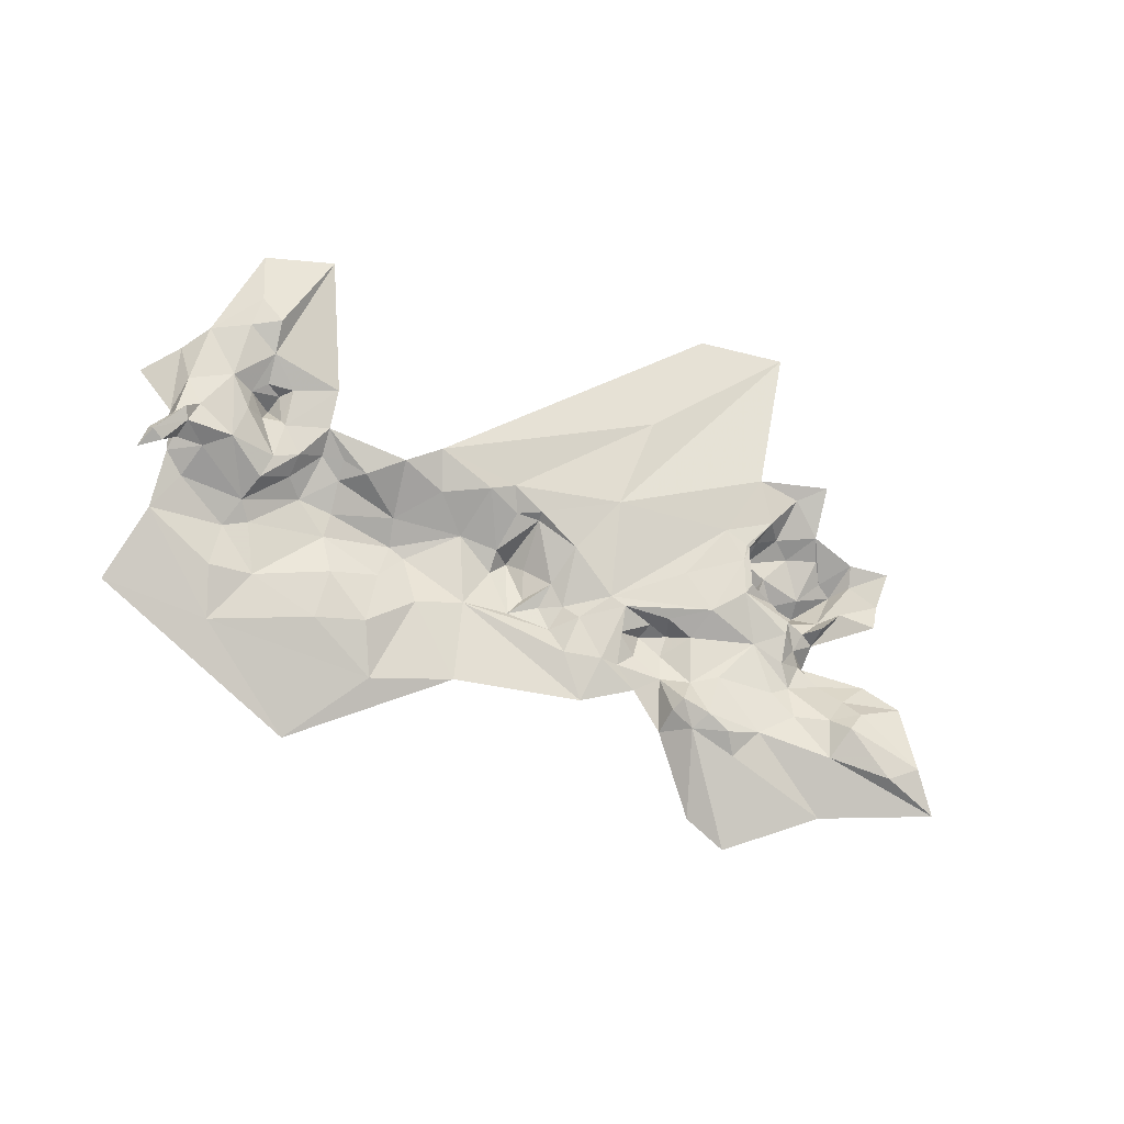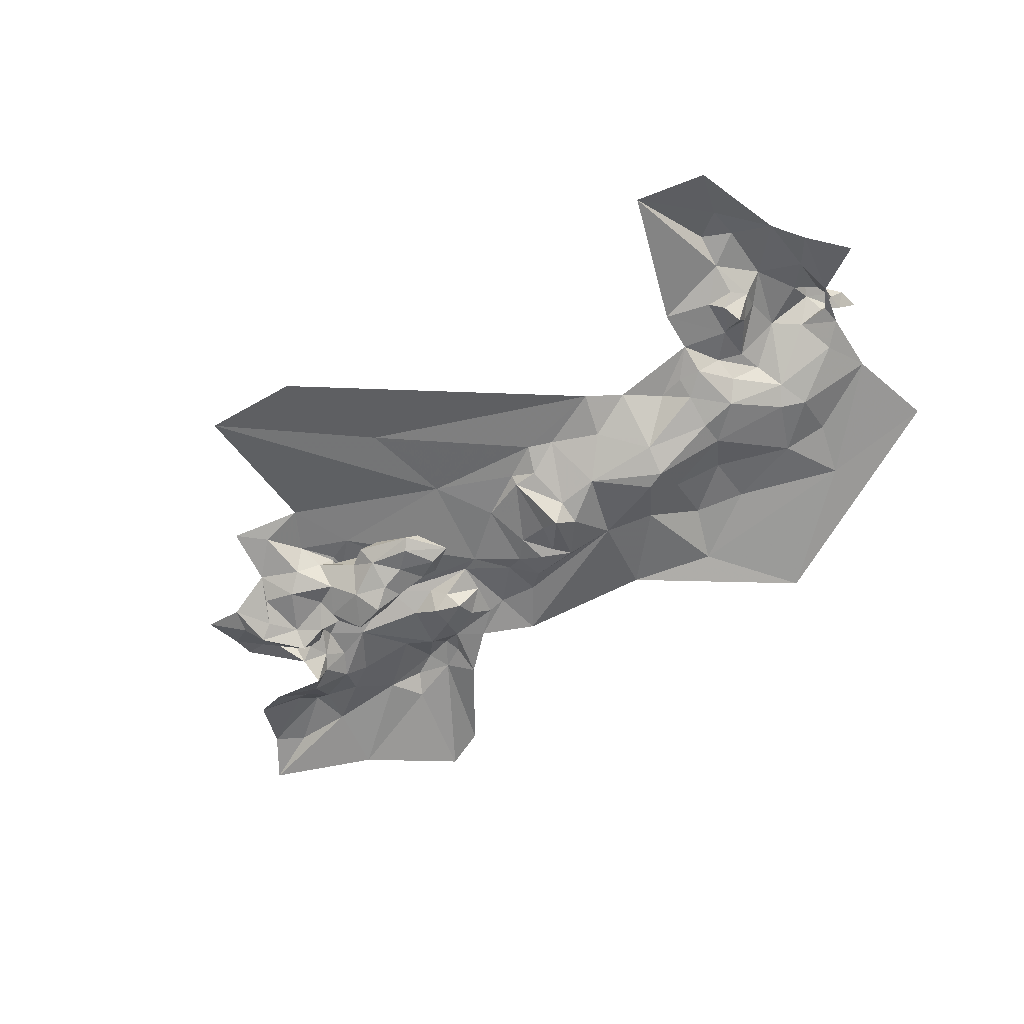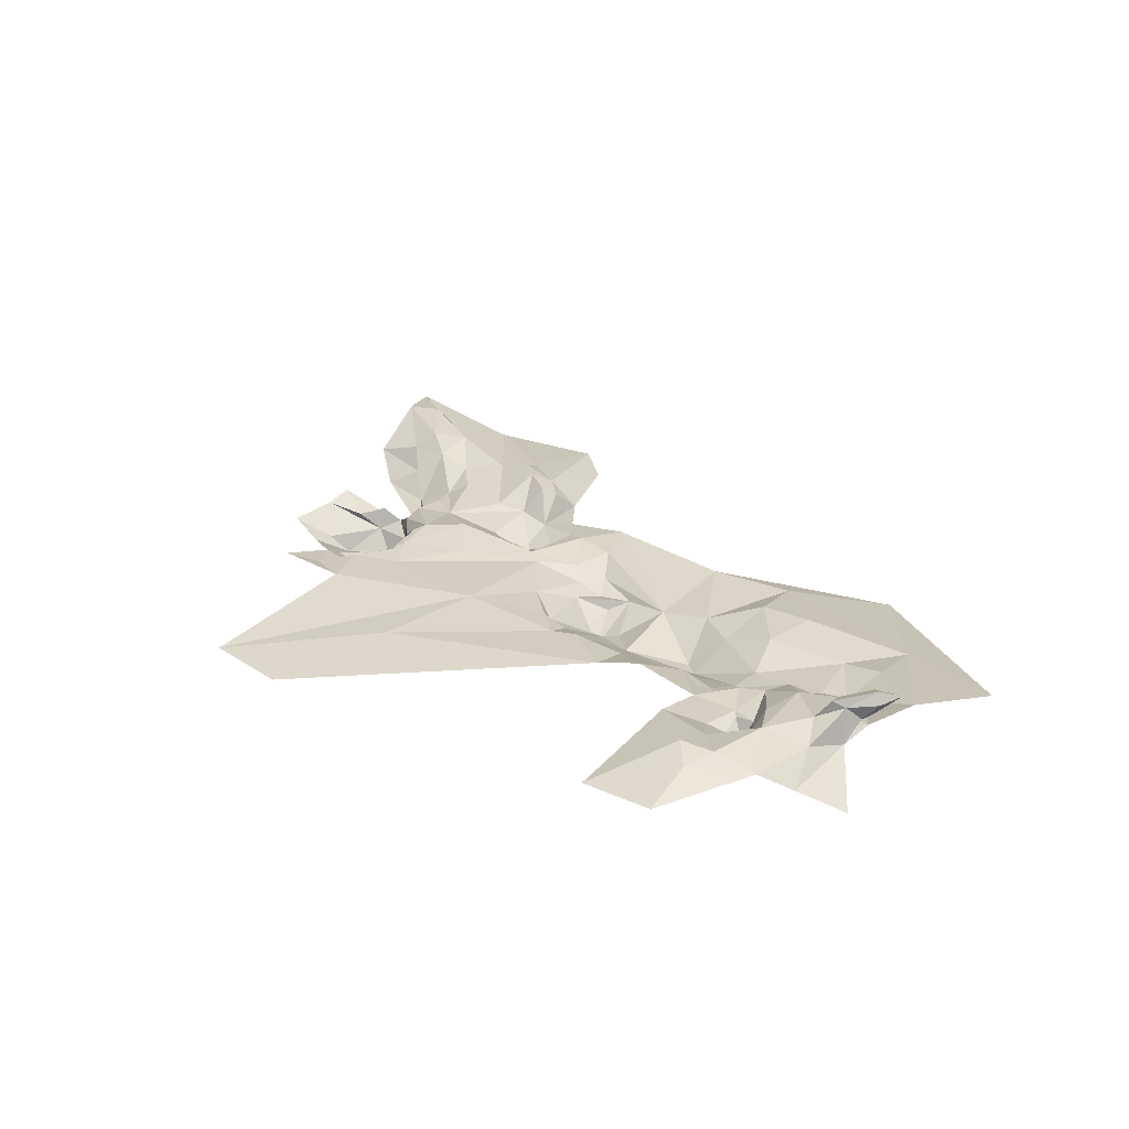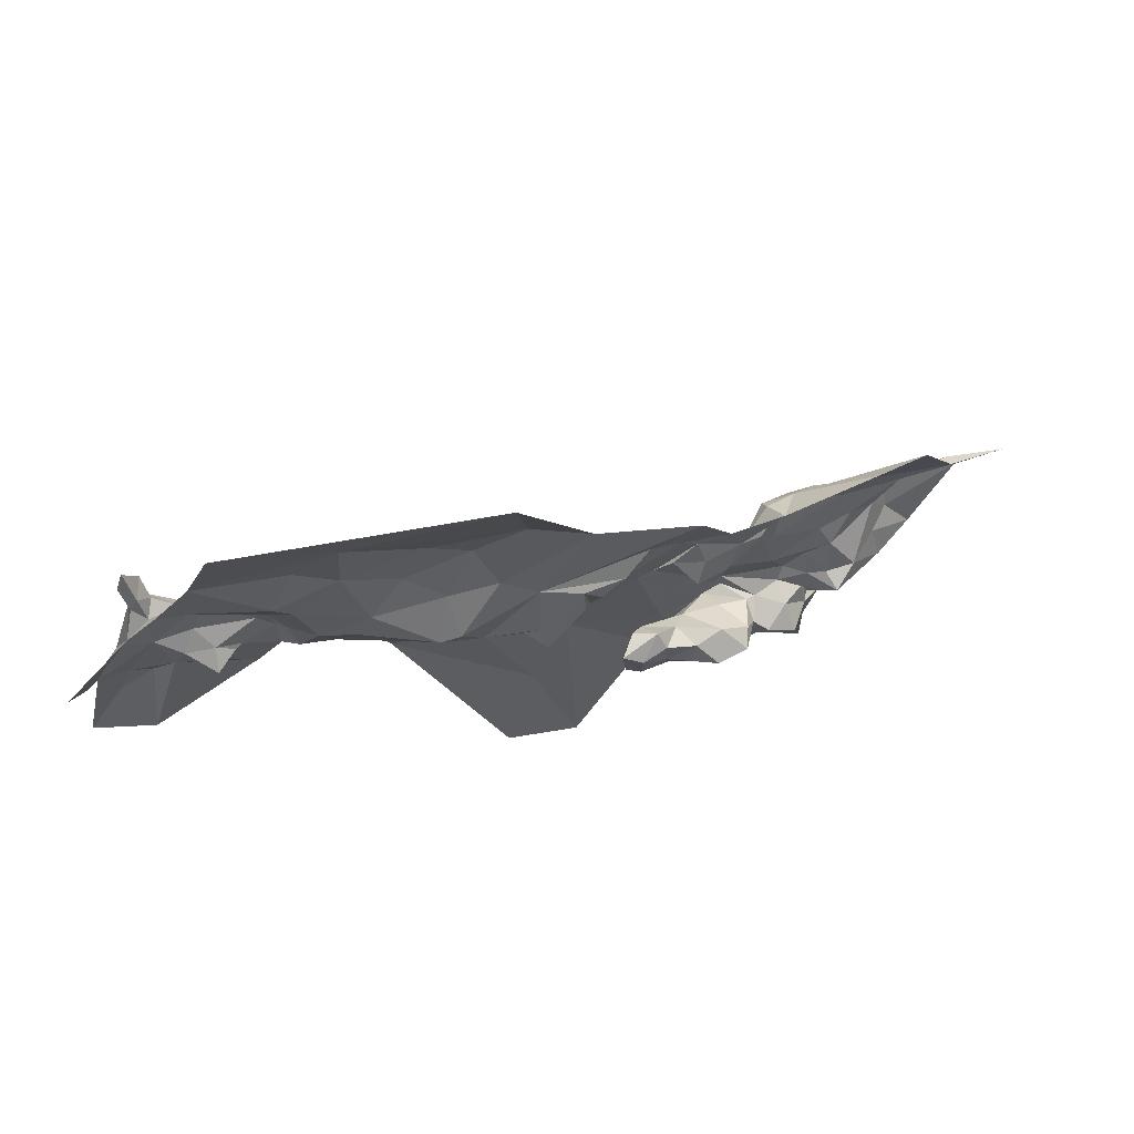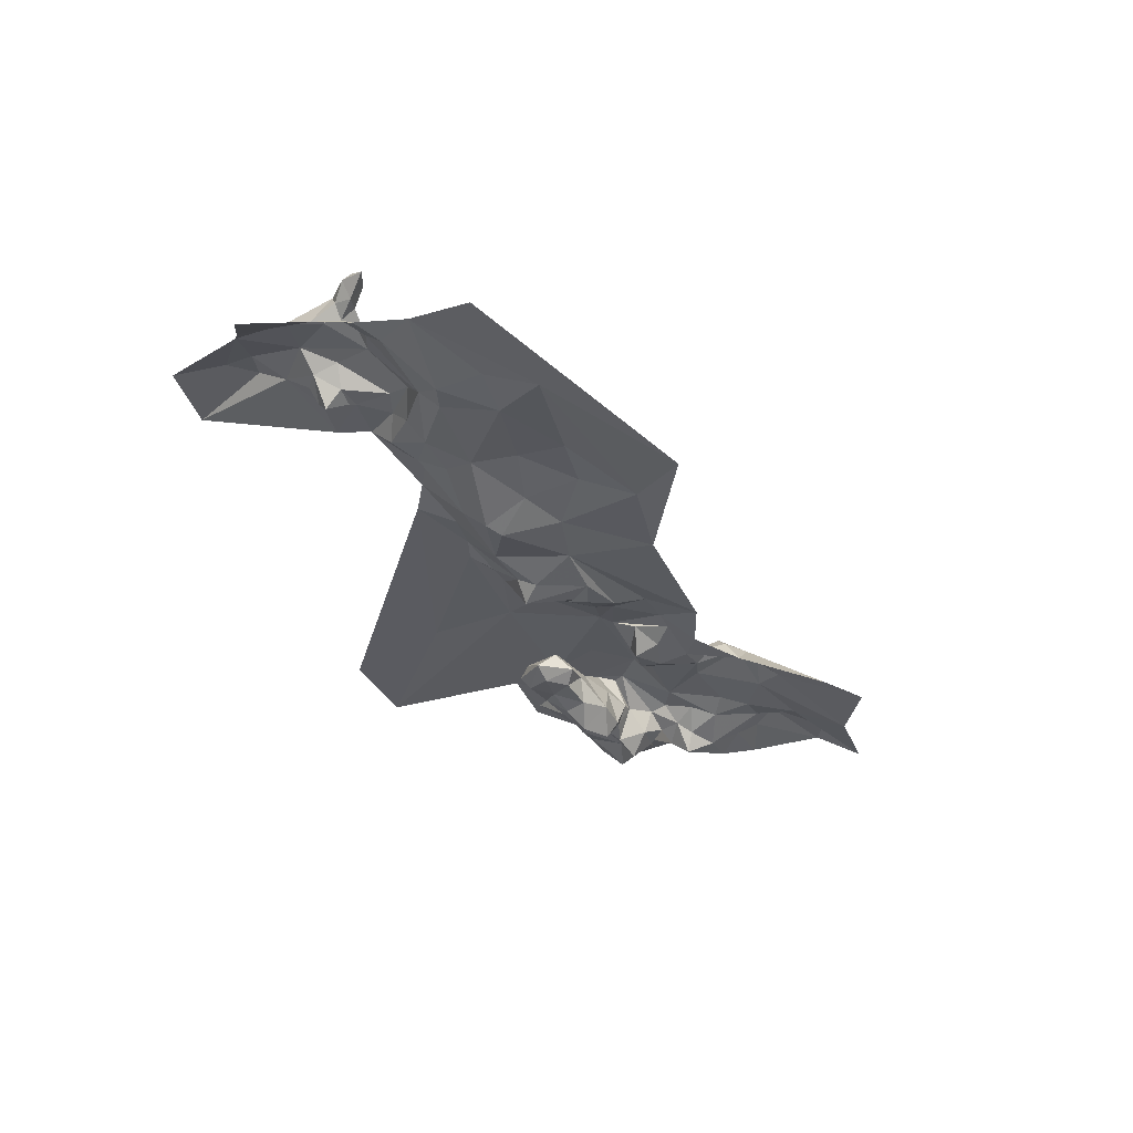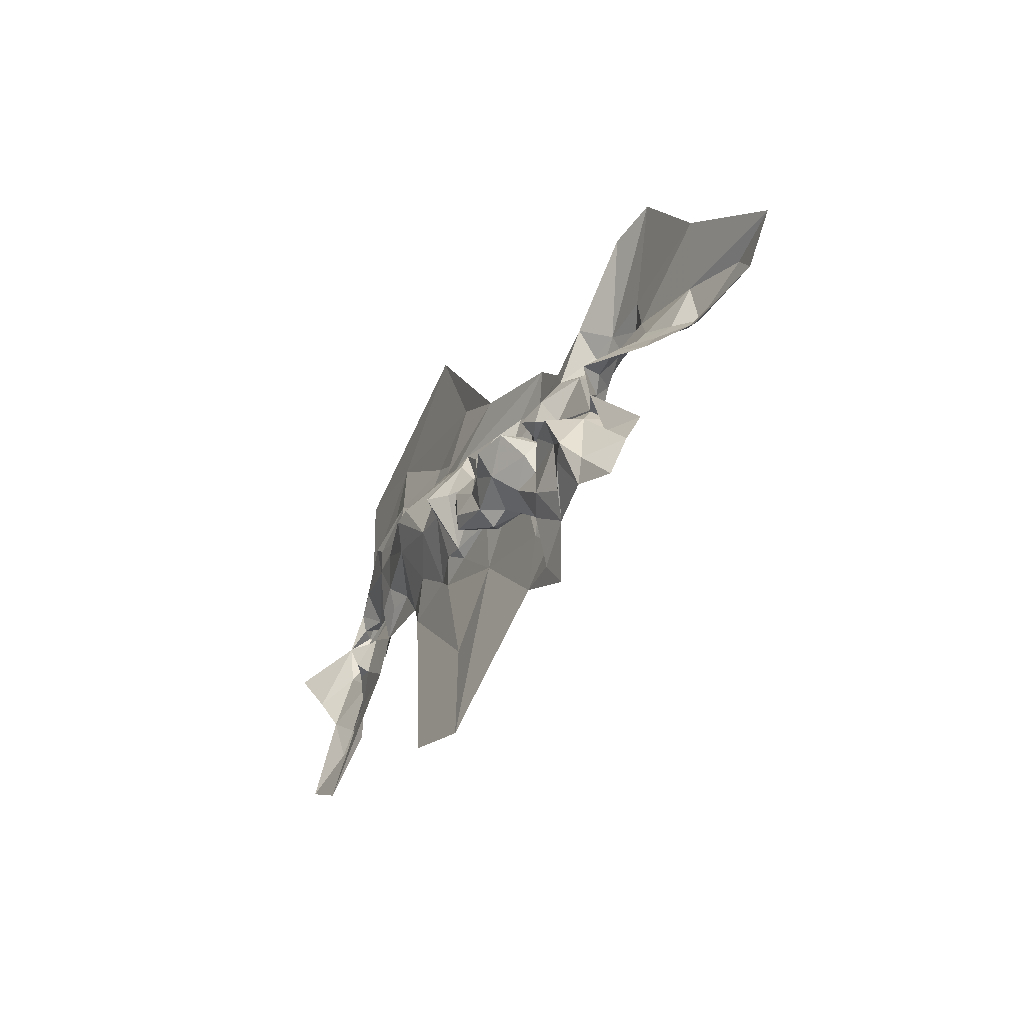
<metadata>
{"format":"obj","ext":"obj","renderer":"f3d","projection":"perspective","resolution":1024,"background":"white","views":[{"elev":65.1,"azim":45.5,"up":"+Y"},{"elev":-45.4,"azim":-115.9,"up":"+Y"},{"elev":41.8,"azim":-98.5,"up":"+Y"},{"elev":70.8,"azim":-33.6,"up":"+Z"},{"elev":-22.7,"azim":-29.4,"up":"+Y"},{"elev":-54.8,"azim":47.3,"up":"+Z"}]}
</metadata>
<code>
v -4.377 7.633 0.0687
v -4.449 7.649 0.1292
v -4.412 7.632 -0.0089
v -4.316 7.612 0.1995
v -4.342 7.605 0.1924
v -4.33 7.613 0.1673
v -4.092 7.58 0.0952
v -4.065 7.557 0.1363
v -4.15 7.587 0.1246
v -4.14 7.58 0.0897
v -4.29 7.609 0.1796
v -4.308 7.615 0.1311
v -4.209 7.591 0.1135
v -4.168 7.582 0.0883
v -4.252 7.594 0.1767
v -4.277 7.603 0.1724
v -4.245 7.59 0.1518
v -4.384 7.608 -0.1507
v -4.309 7.613 -0.0448
v -4.21 7.587 0.0669
v -4.252 7.593 0.1046
v -4.253 7.608 0.0769
v -4.277 7.6 0.2184
v -4.362 7.619 0.288
v -4.409 7.62 0.2324
v -4.043 7.58 0.073
v -4.095 7.591 0.0657
v -3.996 7.561 0.0656
v -4.418 7.607 0.1922
v -4.456 7.625 0.1911
v -4.298 7.61 0.012
v -4.275 7.605 0.1096
v -4.115 7.581 0.0701
v -4.163 7.571 0.071
v -4.296 7.607 0.1501
v -4.287 7.585 0.1353
v -4.261 7.584 0.1342
v -4.276 7.593 0.1532
v -4.488 7.653 0.1813
v -4.46 7.654 0.1477
v -4.212 7.582 0.1851
v -4.191 7.598 0.1664
v -4.144 7.56 0.2187
v -4.214 7.6 0.1668
v -4.427 7.616 0.1752
v -4.417 7.64 0.1276
v -4.433 7.636 0.143
v -4.417 7.596 0.1732
v -4.378 7.608 0.2086
v -4.121 7.568 0.0449
v -4.099 7.58 0.0462
v -4.15 7.553 0.0451
v -4.031 7.577 0.0478
v -4.081 7.566 0.0148
v -4.189 7.606 0.148
v -4.213 7.608 0.1545
v -4.151 7.586 0.1564
v -4.104 7.555 0.2156
v -4.323 7.616 0.1338
v -4.375 7.628 0.1263
v -4.223 7.591 0.1351
v -4.27 7.585 0.1174
v -4.348 7.609 0.1693
v -4.415 7.632 0.1328
v -4.173 7.543 0.0391
v -4.12 7.556 0.0177
v -4.167 7.599 0.1467
v -4.37 7.612 0.1623
v -4.399 7.605 0.1685
v -4.38 7.602 0.1885
v -4.524 7.676 0.1895
v -4.512 7.669 0.1566
v -4.364 7.604 0.1845
v -4.444 7.622 -0.1066
v -4.285 7.597 0.1225
v -4.173 7.56 0.046
v -4.182 7.579 0.0598
v -4.197 7.585 0.0386
v -4.245 7.604 0.042
v -4.205 7.58 0.0272
v -4.19 7.559 0.0023
v -4.211 7.56 0.0239
v -4.213 7.541 0.0085
v -4.191 7.567 0.0216
v -4.203 7.545 -0.0296
v -4.194 7.558 -0.0454
v -4.275 7.598 0.008
v -4.302 7.598 0.0342
v -4.263 7.605 0.0268
v -4.243 7.584 -0.0499
v -4.206 7.566 -0.0596
v -4.216 7.555 -0.0295
v -4.268 7.606 0.0206
v -4.274 7.605 0.0081
v -4.247 7.603 0.0316
v -4.276 7.604 -0.0246
v -4.267 7.581 -0.0235
v -4.275 7.591 -0.005
v -4.276 7.606 0.0082
v -4.3 7.58 0.0204
v -4.347 7.569 0.0806
v -4.326 7.58 0.0917
v -4.359 7.579 0.0882
v -4.319 7.571 0.0313
v -4.347 7.571 0.0524
v -4.355 7.58 0.0493
v -4.291 7.543 0.0506
v -4.301 7.561 0.0672
v -4.308 7.557 0.0497
v -4.274 7.57 0.0086
v -4.289 7.555 0.0286
v -4.253 7.567 0.0076
v -4.234 7.551 0.0167
v -4.243 7.561 0.0302
v -4.292 7.592 0.053
v -4.228 7.58 0.0249
v -4.252 7.557 0.0444
v -4.276 7.562 0.0634
v -4.263 7.541 0.0447
v -4.237 7.579 0.033
v -4.261 7.586 0.0414
v -4.185 7.569 0.0403
v -4.253 7.557 0.0202
v -4.307 7.582 0.0725
v -4.324 7.569 0.0803
v -4.277 7.6 -0.0586
v -4.294 7.612 0.069
v -4.265 7.604 -0.0857
v -4.342 7.593 0.0876
v -4.354 7.589 0.0609
v -4.324 7.594 0.0328
v -4.318 7.584 0.0191
v -4.331 7.596 0.0762
v -4.176 7.569 -0.0752
v -4.161 7.572 -0.043
v -4.22 7.555 -0.0029
v -4.251 7.567 -0.0214
v -4.23 7.569 -0.0391
v -4.179 7.569 -0.0152
v -4.18 7.575 0.0077
v -4.18 7.556 0.0206
v -4.148 7.575 -0.0253
v -4.326 7.568 0.0568
v -4.658 7.727 0.2154
v -4.691 7.726 0.1164
v -4.604 7.703 0.1933
v -4.476 7.658 0.3428
v -4.41 7.631 0.3419
v -4.536 7.665 0.4112
v -4.673 7.74 0.1928
v -4.7 7.741 0.1901
v -4.632 7.706 0.3857
v -4.567 7.68 0.3793
v -4.54 7.654 0.2666
v -4.504 7.64 0.226
v -4.492 7.624 0.2437
v -4.435 7.632 0.2652
v -4.476 7.62 0.2414
v -4.585 7.695 0.2219
v -4.576 7.68 0.2405
v -4.584 7.697 0.2582
v -4.661 7.725 0.3287
v -4.657 7.717 0.3421
v -4.681 7.724 0.3166
v -4.591 7.686 0.32
v -4.589 7.677 0.3463
v -4.636 7.705 0.3467
v -4.624 7.726 0.2946
v -4.636 7.723 0.3189
v -4.612 7.701 0.2493
v -4.538 7.676 0.2236
v -4.56 7.68 0.2296
v -4.554 7.668 0.2435
v -4.629 7.708 0.223
v -4.664 7.734 0.2565
v -4.688 7.74 0.2149
v -4.652 7.746 0.317
v -4.636 7.724 0.2667
v -4.65 7.716 0.2519
v -4.637 7.691 0.2489
v -4.63 7.705 0.2597
v -4.647 7.713 0.2358
v -4.721 7.725 0.2696
v -4.737 7.712 0.3063
v -4.689 7.735 0.2869
v -4.661 7.737 0.2969
v -4.665 7.747 0.3201
v -4.668 7.736 0.3321
v -4.661 7.749 0.3644
v -4.651 7.749 0.3453
v -4.661 7.734 0.3455
v -4.652 7.736 0.3321
v -4.661 7.756 0.3453
v -4.565 7.666 0.2798
v -4.58 7.684 0.2755
v -4.59 7.701 0.2975
v -4.446 7.649 0.3115
v -4.528 7.655 0.2861
v -4.577 7.673 0.3278
v -4.712 7.737 0.2418
v -4.54 7.666 0.3564
v -4.473 7.642 0.2735
v -4.596 7.703 0.2767
v -4.669 7.749 0.3453
v -4.661 7.751 0.3103
v -4.734 7.736 0.1598
v -4.497 7.66 0.3052
v -4.616 7.69 0.455
v -4.427 7.618 0.4296
v -4.617 7.7 0.2487
v -4.637 7.701 0.2343
f 1 2 3
f 4 5 6
f 7 8 9
f 10 7 9
f 11 6 12
f 9 13 14
f 15 16 17
f 1 18 19
f 20 21 22
f 20 14 13
f 23 24 25
f 26 7 27
f 28 8 7
f 29 25 30
f 31 1 19
f 22 21 32
f 33 27 7
f 33 10 34
f 33 7 10
f 12 16 11
f 12 22 32
f 35 16 12
f 36 37 38
f 39 40 30
f 3 18 1
f 41 42 43
f 41 44 42
f 40 45 30
f 2 1 46
f 47 45 40
f 48 49 29
f 33 50 51
f 33 52 50
f 27 53 26
f 51 54 53
f 55 42 56
f 57 58 42
f 15 11 16
f 23 25 4
f 8 58 57
f 59 1 31
f 59 60 1
f 25 5 4
f 25 29 49
f 61 21 20
f 37 62 21
f 63 60 59
f 48 45 64
f 54 51 50
f 34 52 33
f 65 66 52
f 15 23 11
f 9 55 13
f 57 42 67
f 9 57 67
f 9 8 57
f 51 27 33
f 51 53 27
f 29 45 48
f 29 30 45
f 68 69 64
f 68 70 69
f 61 37 21
f 17 38 37
f 61 17 37
f 61 55 56
f 20 34 14
f 71 72 39
f 58 43 42
f 64 60 68
f 47 2 46
f 72 40 39
f 2 47 40
f 63 68 60
f 63 73 68
f 66 50 52
f 66 54 50
f 64 47 46
f 64 45 47
f 59 12 6
f 59 22 12
f 15 17 41
f 14 10 9
f 14 34 10
f 5 73 63
f 49 68 73
f 49 5 25
f 49 73 5
f 72 2 40
f 72 3 2
f 3 74 18
f 3 72 74
f 16 38 17
f 16 35 38
f 75 35 12
f 36 38 35
f 61 13 55
f 61 20 13
f 63 6 5
f 63 59 6
f 55 67 42
f 55 9 67
f 75 36 35
f 62 37 36
f 75 62 36
f 32 21 62
f 52 76 65
f 52 34 76
f 49 70 68
f 49 48 70
f 11 4 6
f 11 23 4
f 48 69 70
f 48 64 69
f 17 44 41
f 17 61 56
f 56 44 17
f 56 42 44
f 60 46 1
f 60 64 46
f 34 77 76
f 34 20 77
f 28 26 53
f 28 7 26
f 32 75 12
f 32 62 75
f 78 79 80
f 81 82 83
f 81 84 82
f 85 86 81
f 87 88 89
f 90 91 92
f 93 94 95
f 96 97 98
f 99 96 94
f 100 88 87
f 101 102 103
f 104 105 106
f 107 108 109
f 110 100 98
f 111 109 104
f 110 111 100
f 112 113 114
f 115 89 88
f 116 79 95
f 117 118 119
f 120 89 121
f 84 122 80
f 107 119 118
f 111 110 123
f 108 124 125
f 121 89 115
f 96 126 97
f 79 93 95
f 22 59 127
f 19 96 31
f 19 126 96
f 19 128 126
f 89 95 94
f 89 120 95
f 129 103 102
f 106 105 103
f 116 120 114
f 116 95 120
f 129 130 103
f 131 132 106
f 88 133 115
f 131 130 133
f 134 135 86
f 112 136 113
f 137 90 138
f 112 137 136
f 110 98 97
f 81 139 140
f 81 86 135
f 78 80 122
f 122 76 77
f 118 108 107
f 118 124 108
f 91 86 85
f 91 134 86
f 132 104 106
f 100 111 104
f 98 94 96
f 87 89 94
f 85 92 91
f 136 137 138
f 65 122 141
f 65 76 122
f 127 93 22
f 31 96 99
f 124 115 133
f 124 118 115
f 141 140 139
f 141 122 84
f 90 126 128
f 90 97 126
f 78 122 77
f 82 113 83
f 116 114 113
f 31 127 59
f 31 93 127
f 111 107 109
f 111 119 107
f 141 139 142
f 84 140 141
f 84 81 140
f 80 82 84
f 116 113 82
f 22 79 20
f 22 93 79
f 97 137 110
f 97 90 137
f 85 136 92
f 83 113 136
f 123 119 111
f 114 117 119
f 114 123 112
f 114 119 123
f 98 87 94
f 98 100 87
f 143 105 104
f 101 103 105
f 143 101 105
f 143 108 125
f 101 125 102
f 101 143 125
f 116 80 79
f 116 82 80
f 85 83 136
f 85 81 83
f 106 130 131
f 106 103 130
f 120 117 114
f 120 121 117
f 135 139 81
f 135 142 139
f 124 102 125
f 124 133 102
f 88 131 133
f 88 132 131
f 118 121 115
f 118 117 121
f 20 78 77
f 20 79 78
f 100 132 88
f 100 104 132
f 133 129 102
f 133 130 129
f 92 138 90
f 92 136 138
f 93 99 94
f 93 31 99
f 110 112 123
f 110 137 112
f 143 109 108
f 143 104 109
f 144 145 146
f 147 148 149
f 145 150 151
f 152 153 149
f 154 155 156
f 157 25 24
f 158 30 25
f 159 160 161
f 162 163 164
f 165 166 167
f 168 165 169
f 170 159 161
f 167 166 152
f 155 30 156
f 171 172 159
f 155 154 173
f 170 174 146
f 175 176 144
f 177 168 169
f 175 178 168
f 144 179 175
f 180 181 179
f 144 182 179
f 144 146 174
f 183 164 184
f 183 185 164
f 185 186 187
f 175 168 186
f 164 188 162
f 164 185 187
f 187 188 164
f 189 190 191
f 192 177 169
f 190 189 193
f 194 195 160
f 165 168 196
f 147 197 148
f 198 154 156
f 194 165 195
f 194 199 165
f 185 175 186
f 200 176 175
f 153 201 149
f 199 194 198
f 155 39 30
f 155 173 171
f 156 202 198
f 158 25 157
f 168 203 196
f 168 178 203
f 169 163 162
f 167 152 163
f 181 203 178
f 170 161 203
f 159 170 146
f 204 189 191
f 204 193 189
f 24 148 157
f 166 153 152
f 166 201 153
f 192 162 191
f 192 169 162
f 205 193 187
f 177 190 193
f 206 151 200
f 206 145 151
f 207 198 202
f 201 199 198
f 208 149 209
f 208 152 149
f 71 39 155
f 160 173 194
f 172 171 173
f 200 185 183
f 200 175 185
f 210 181 180
f 170 203 181
f 170 210 174
f 170 181 210
f 211 174 210
f 182 144 174
f 151 176 200
f 151 150 176
f 190 192 191
f 190 177 192
f 194 154 198
f 194 173 154
f 201 147 149
f 201 198 207
f 169 167 163
f 169 165 167
f 144 150 145
f 144 176 150
f 178 179 181
f 178 175 179
f 171 71 155
f 171 159 71
f 156 158 202
f 156 30 158
f 187 204 188
f 187 193 204
f 177 186 168
f 205 187 186
f 177 205 186
f 177 193 205
f 209 148 24
f 209 149 148
f 197 157 148
f 202 158 157
f 161 196 203
f 195 165 196
f 191 188 204
f 191 162 188
f 161 195 196
f 161 160 195
f 202 197 207
f 202 157 197
f 160 172 173
f 160 159 172
f 211 180 179
f 211 210 180
f 211 182 174
f 211 179 182
f 207 147 201
f 207 197 147
f 166 199 201
f 166 165 199

</code>
